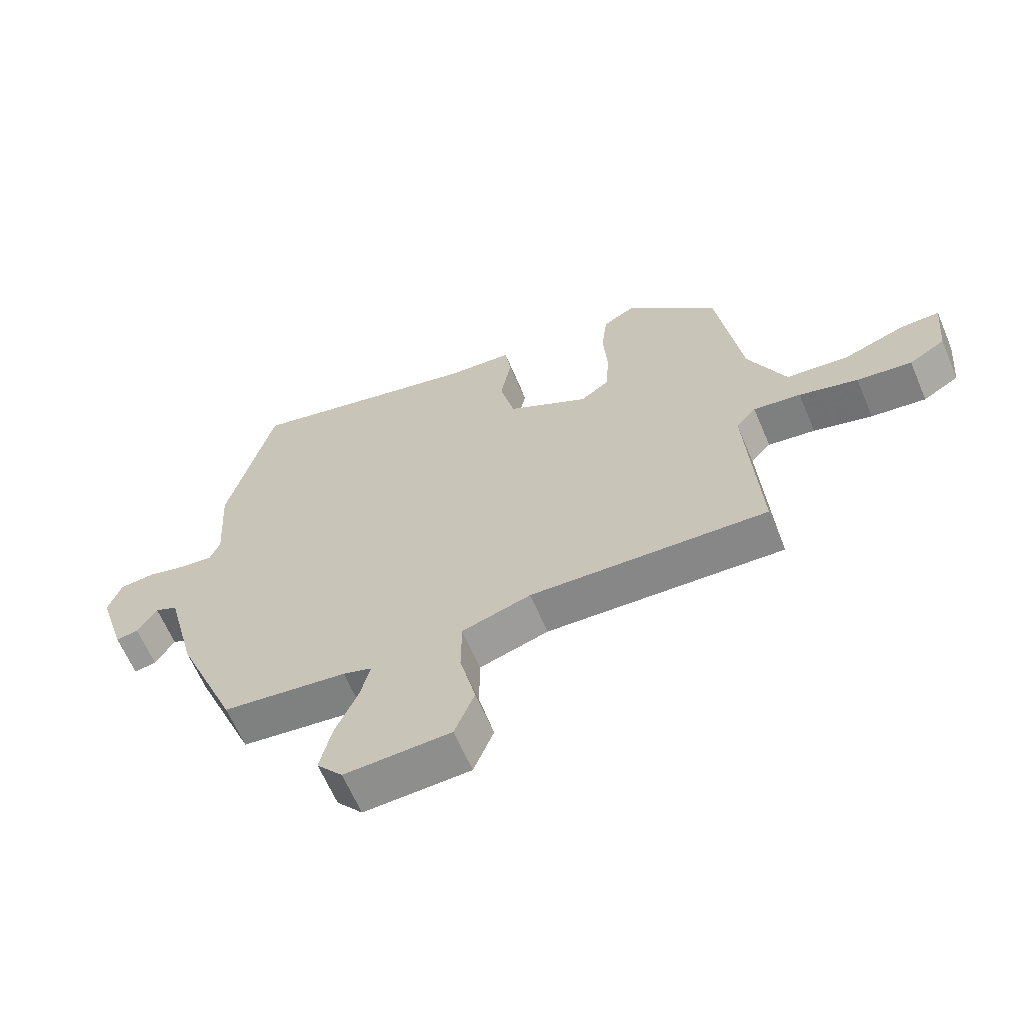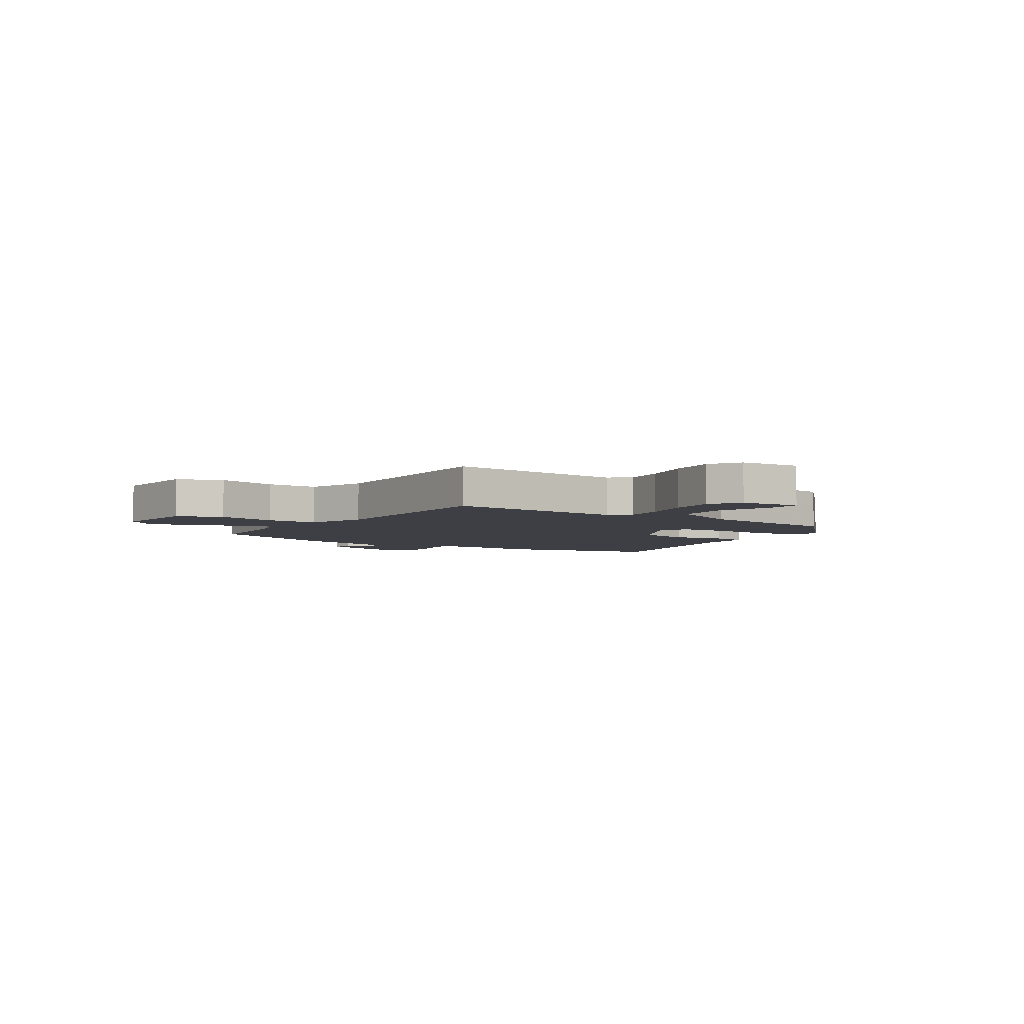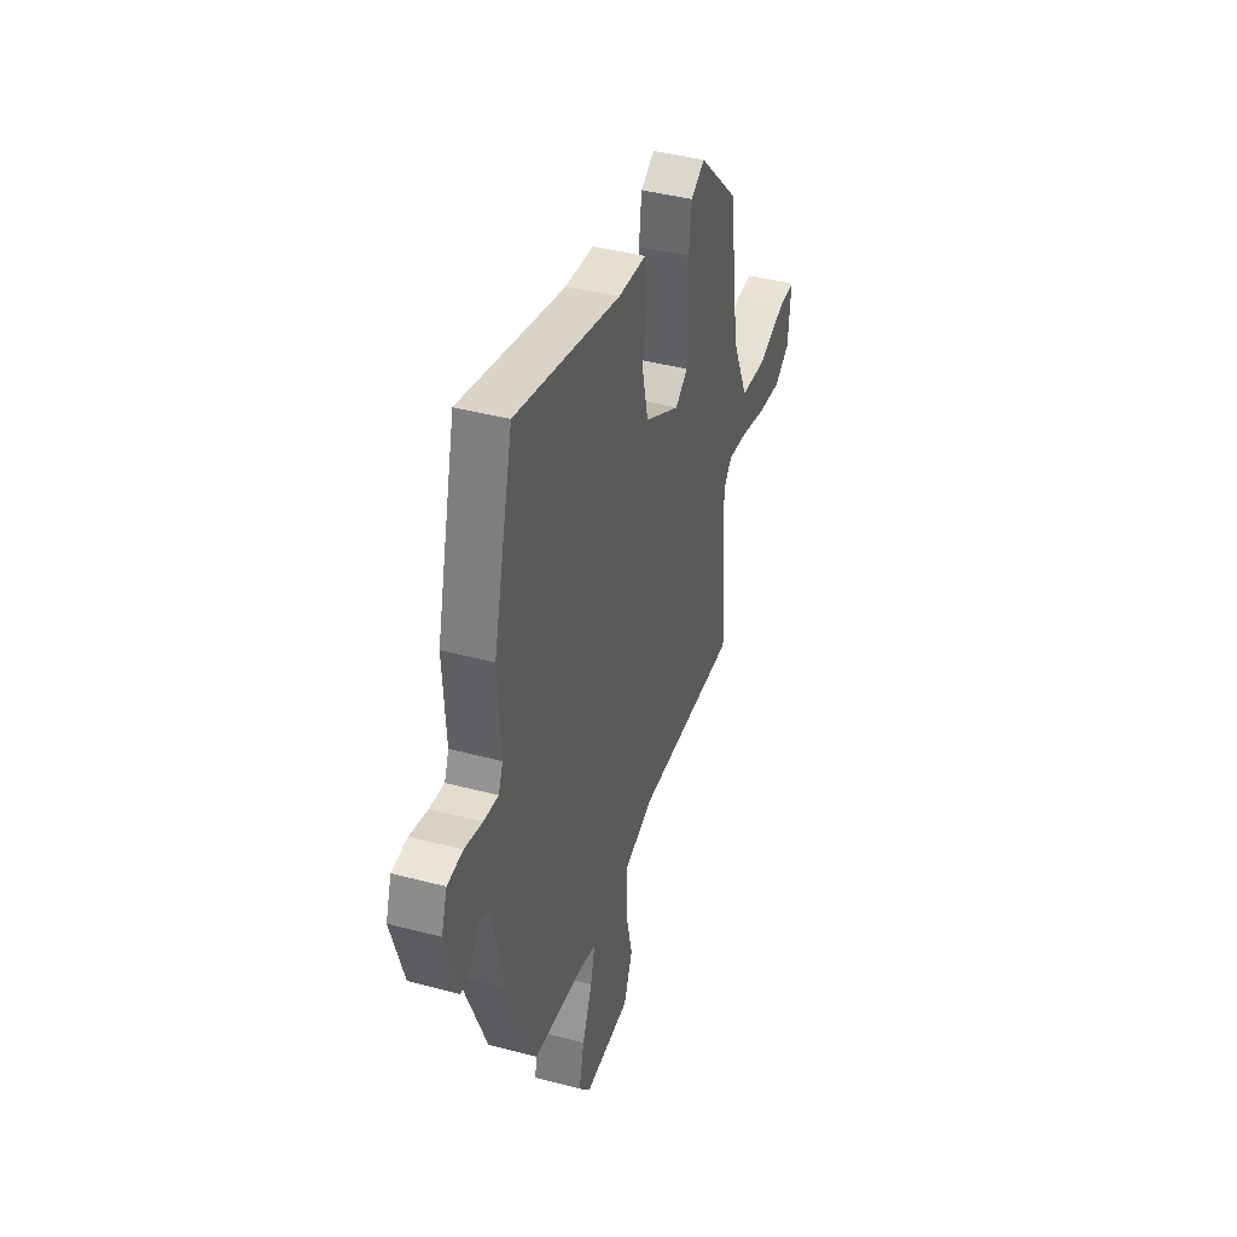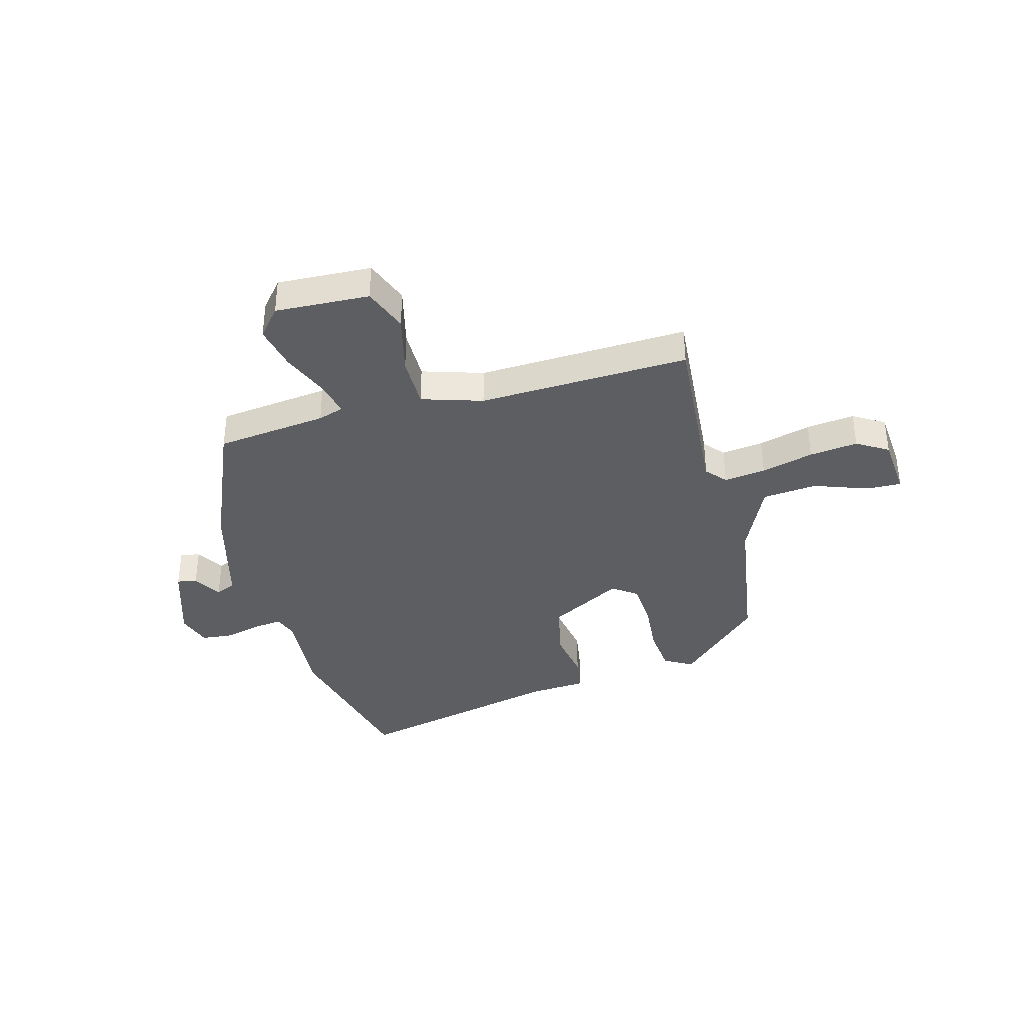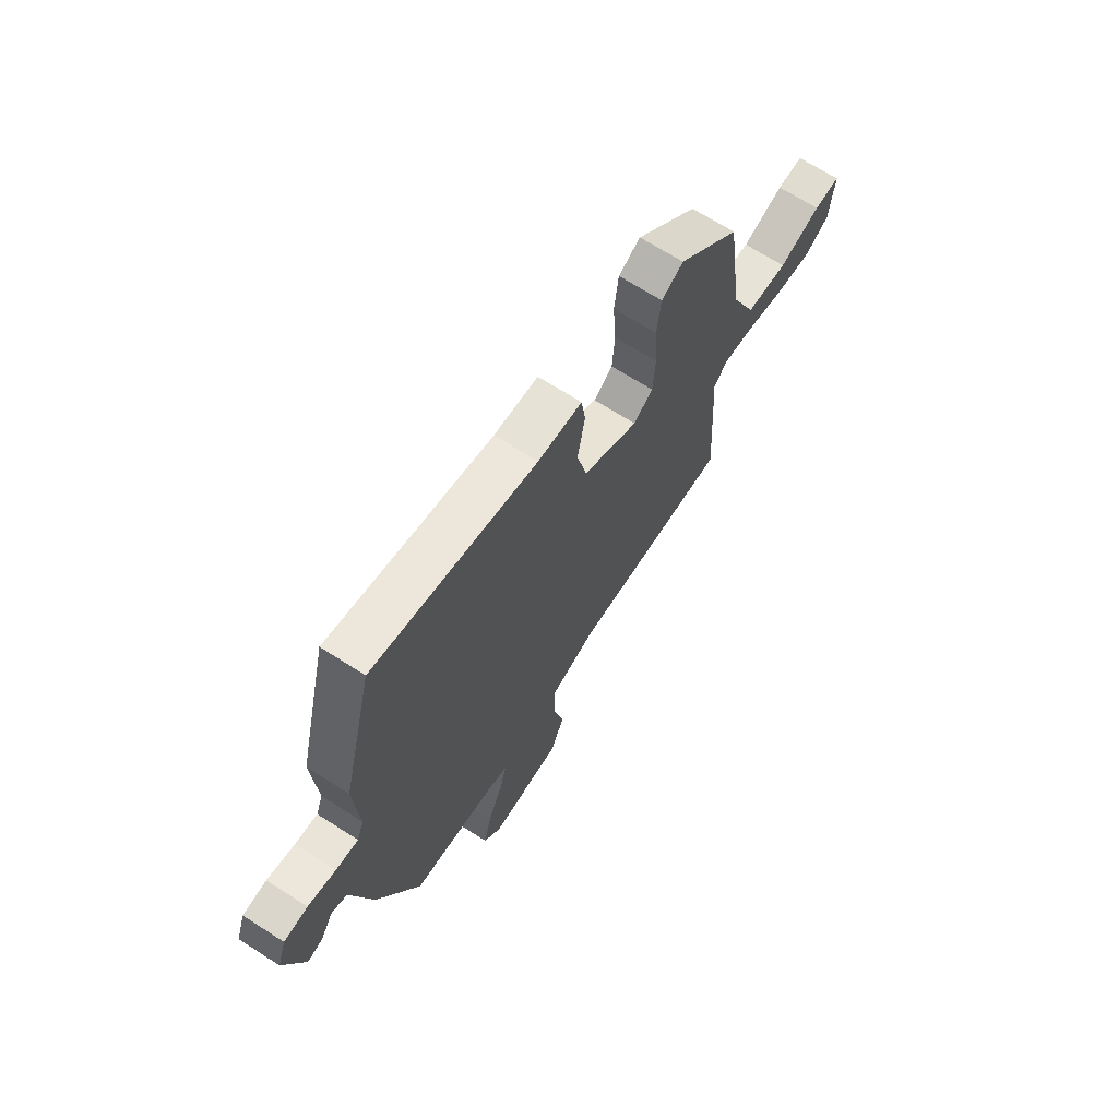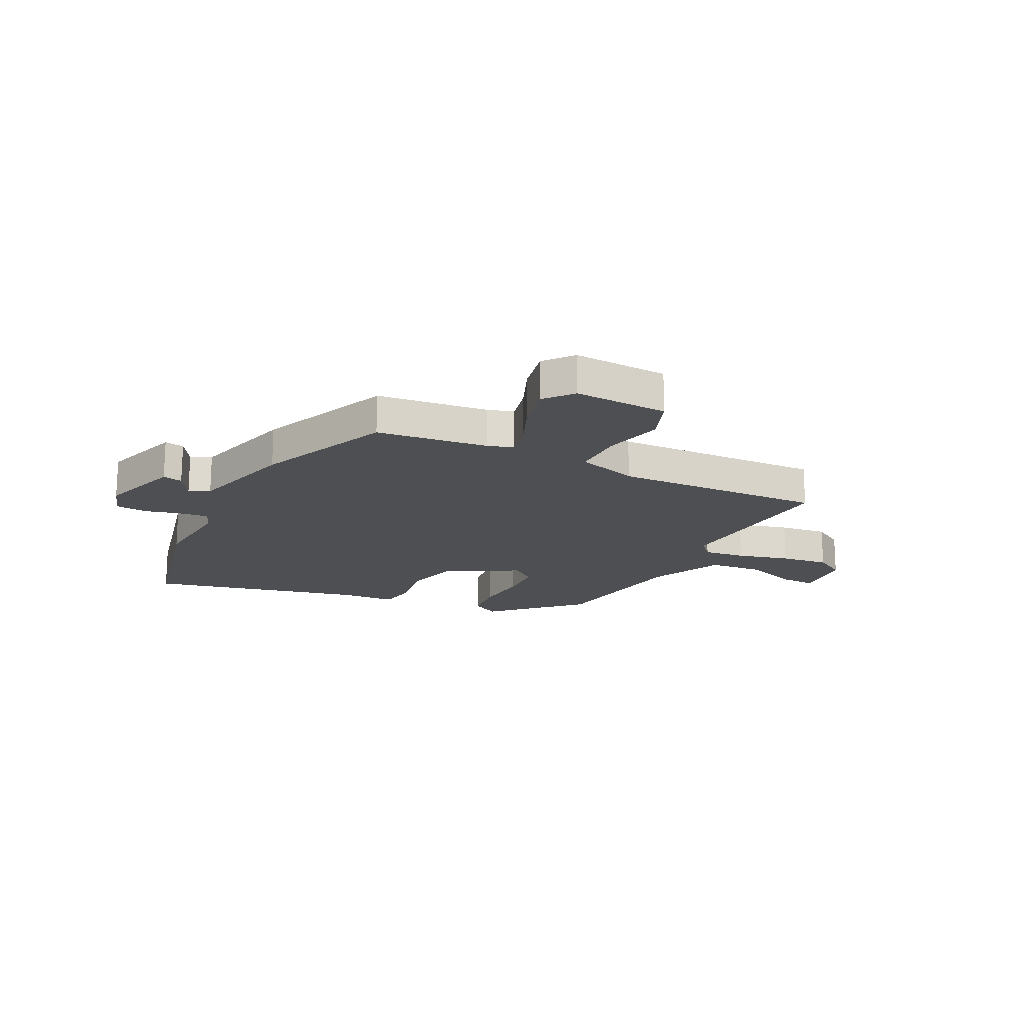
<metadata>
{"format":"obj","ext":"obj","renderer":"f3d","projection":"perspective","resolution":1024,"background":"white","views":[{"elev":-63.9,"azim":-156.9,"up":"+Z"},{"elev":-4.4,"azim":-125.2,"up":"+Y"},{"elev":41.4,"azim":107.9,"up":"+Z"},{"elev":-37.3,"azim":-165.6,"up":"+Y"},{"elev":68.6,"azim":122.6,"up":"+Z"},{"elev":-17.9,"azim":152.6,"up":"+Y"}]}
</metadata>
<code>
v 0.442 0.07 -0.483
v 0.235 0.07 -0.51
v 0.187 0.07 -0.526
v 0.203 0.07 -0.591
v 0.241 0.07 -0.679
v 0.26 0.07 -0.762
v 0.217 0.07 -0.815
v 0.041 0.07 -0.809
v 0.008 0.07 -0.726
v 0.034 0.07 -0.613
v 0.033 0.07 -0.516
v -0.081 0.07 -0.482
v -0.473 0.07 -0.502
v -0.452 0.07 -0.165
v -0.485 0.07 -0.128
v -0.563 0.07 -0.139
v -0.66 0.07 -0.166
v -0.75 0.07 -0.178
v -0.809 0.07 -0.143
v -0.82 0.07 -0.029
v -0.756 0.07 -0.03
v -0.654 0.07 -0.065
v -0.552 0.07 -0.054
v -0.49 0.07 0.084
v -0.45 0.07 0.366
v -0.297 0.07 0.518
v -0.244 0.07 0.489
v -0.234 0.07 0.405
v -0.241 0.07 0.302
v -0.235 0.07 0.216
v -0.188 0.07 0.183
v -0.053 0.07 0.26
v -0.029 0.07 0.364
v -0.047 0.07 0.464
v -0.037 0.07 0.533
v 0.07 0.07 0.542
v 0.465 0.07 0.64
v 0.541 0.07 0.337
v 0.53 0.07 0.166
v 0.547 0.07 0.124
v 0.602 0.07 0.131
v 0.669 0.07 0.149
v 0.727 0.07 0.144
v 0.749 0.07 0.08
v 0.702 0.07 -0.072
v 0.665 0.07 -0.065
v 0.633 0.07 -0.013
v 0.595 0.07 -0.031
v 0.544 0.07 -0.232
v 0.442 0 -0.483
v 0.235 0 -0.51
v 0.187 0 -0.526
v 0.203 0 -0.591
v 0.241 0 -0.679
v 0.26 0 -0.762
v 0.217 0 -0.815
v 0.041 0 -0.809
v 0.008 0 -0.726
v 0.034 0 -0.613
v 0.033 0 -0.516
v -0.081 0 -0.482
v -0.473 0 -0.502
v -0.452 0 -0.165
v -0.485 0 -0.128
v -0.563 0 -0.139
v -0.66 0 -0.166
v -0.75 0 -0.178
v -0.809 0 -0.143
v -0.82 0 -0.029
v -0.756 0 -0.03
v -0.654 0 -0.065
v -0.552 0 -0.054
v -0.49 0 0.084
v -0.45 0 0.366
v -0.297 0 0.518
v -0.244 0 0.489
v -0.234 0 0.405
v -0.241 0 0.302
v -0.235 0 0.216
v -0.188 0 0.183
v -0.053 0 0.26
v -0.029 0 0.364
v -0.047 0 0.464
v -0.037 0 0.533
v 0.07 0 0.542
v 0.465 0 0.64
v 0.541 0 0.337
v 0.53 0 0.166
v 0.547 0 0.124
v 0.602 0 0.131
v 0.669 0 0.149
v 0.727 0 0.144
v 0.749 0 0.08
v 0.702 0 -0.072
v 0.665 0 -0.065
v 0.633 0 -0.013
v 0.595 0 -0.031
v 0.544 0 -0.232
f 48 49 1 2
f 45 46 47
f 44 45 47
f 43 44 47
f 42 43 47
f 41 42 47
f 40 41 47 48
f 48 2 3
f 40 48 3
f 39 40 3
f 38 39 3
f 37 38 3
f 36 37 3
f 35 36 3
f 34 35 3
f 33 34 3
f 27 28 29
f 26 27 29
f 25 26 29
f 24 25 29
f 23 24 29 30
f 20 21 22
f 19 20 22
f 18 19 22
f 17 18 22
f 16 17 22
f 15 16 22 23
f 12 13 14
f 11 12 14 15
f 8 9 10
f 7 8 10
f 6 7 10
f 5 6 10
f 4 5 10
f 3 4 10 11
f 32 33 3 11
f 23 30 31
f 15 23 31
f 11 15 31
f 11 31 32
f 51 50 98 97
f 96 95 94
f 96 94 93
f 96 93 92
f 96 92 91
f 96 91 90
f 97 96 90 89
f 52 51 97
f 52 97 89
f 52 89 88
f 52 88 87
f 52 87 86
f 52 86 85
f 52 85 84
f 52 84 83
f 52 83 82
f 78 77 76
f 78 76 75
f 78 75 74
f 78 74 73
f 79 78 73 72
f 71 70 69
f 71 69 68
f 71 68 67
f 71 67 66
f 71 66 65
f 72 71 65 64
f 63 62 61
f 64 63 61 60
f 59 58 57
f 59 57 56
f 59 56 55
f 59 55 54
f 59 54 53
f 60 59 53 52
f 60 52 82 81
f 80 79 72
f 80 72 64
f 80 64 60
f 81 80 60
f 1 50 51 2
f 2 51 52 3
f 3 52 53 4
f 4 53 54 5
f 5 54 55 6
f 6 55 56 7
f 7 56 57 8
f 8 57 58 9
f 9 58 59 10
f 10 59 60 11
f 11 60 61 12
f 12 61 62 13
f 13 62 63 14
f 14 63 64 15
f 15 64 65 16
f 16 65 66 17
f 17 66 67 18
f 18 67 68 19
f 19 68 69 20
f 20 69 70 21
f 21 70 71 22
f 22 71 72 23
f 23 72 73 24
f 24 73 74 25
f 25 74 75 26
f 26 75 76 27
f 27 76 77 28
f 28 77 78 29
f 29 78 79 30
f 30 79 80 31
f 31 80 81 32
f 32 81 82 33
f 33 82 83 34
f 34 83 84 35
f 35 84 85 36
f 36 85 86 37
f 37 86 87 38
f 38 87 88 39
f 39 88 89 40
f 40 89 90 41
f 41 90 91 42
f 42 91 92 43
f 43 92 93 44
f 44 93 94 45
f 45 94 95 46
f 46 95 96 47
f 47 96 97 48
f 48 97 98 49
f 49 98 50 1

</code>
